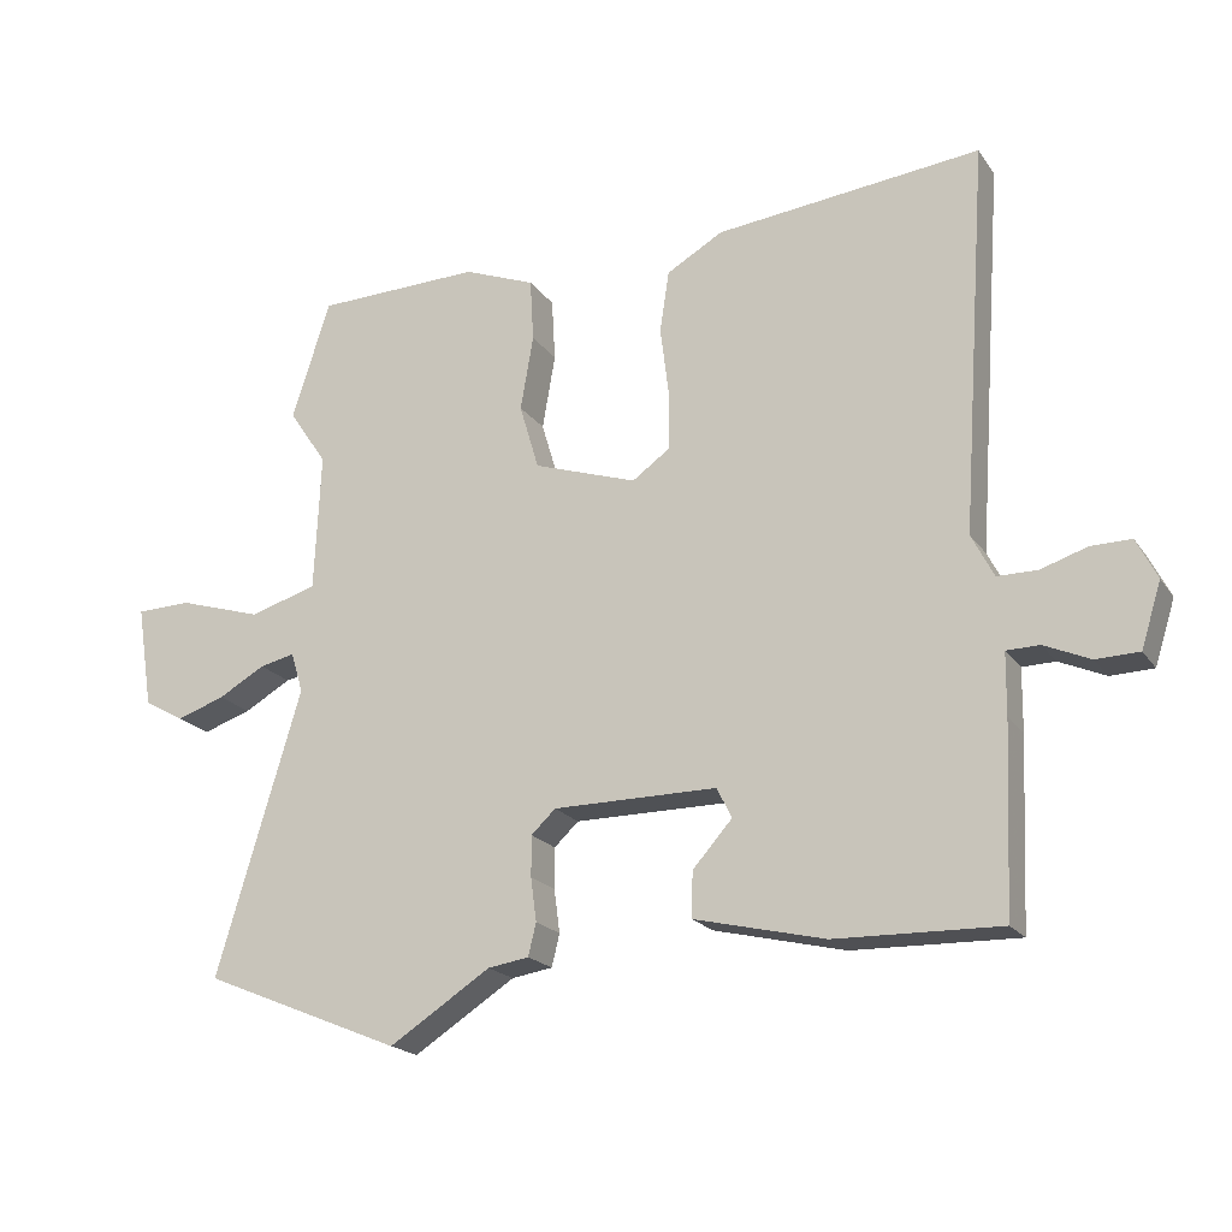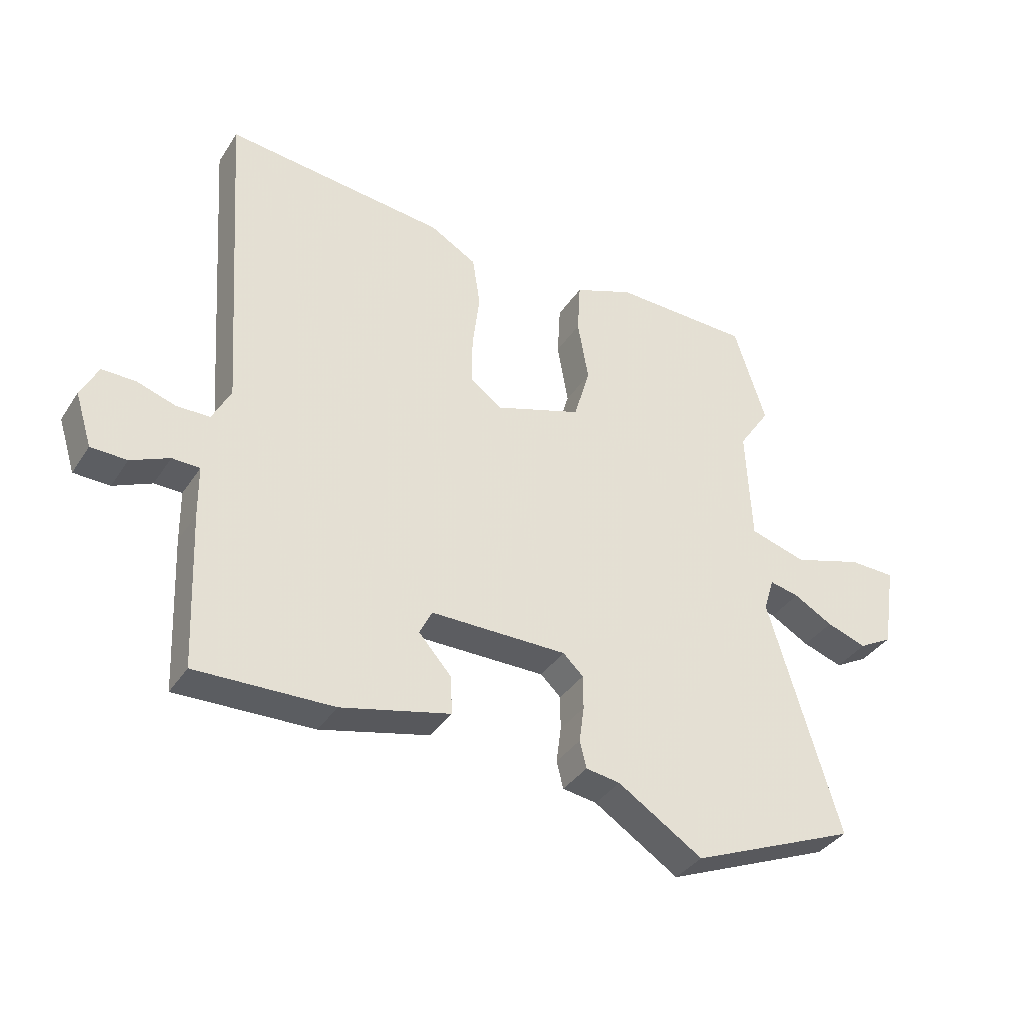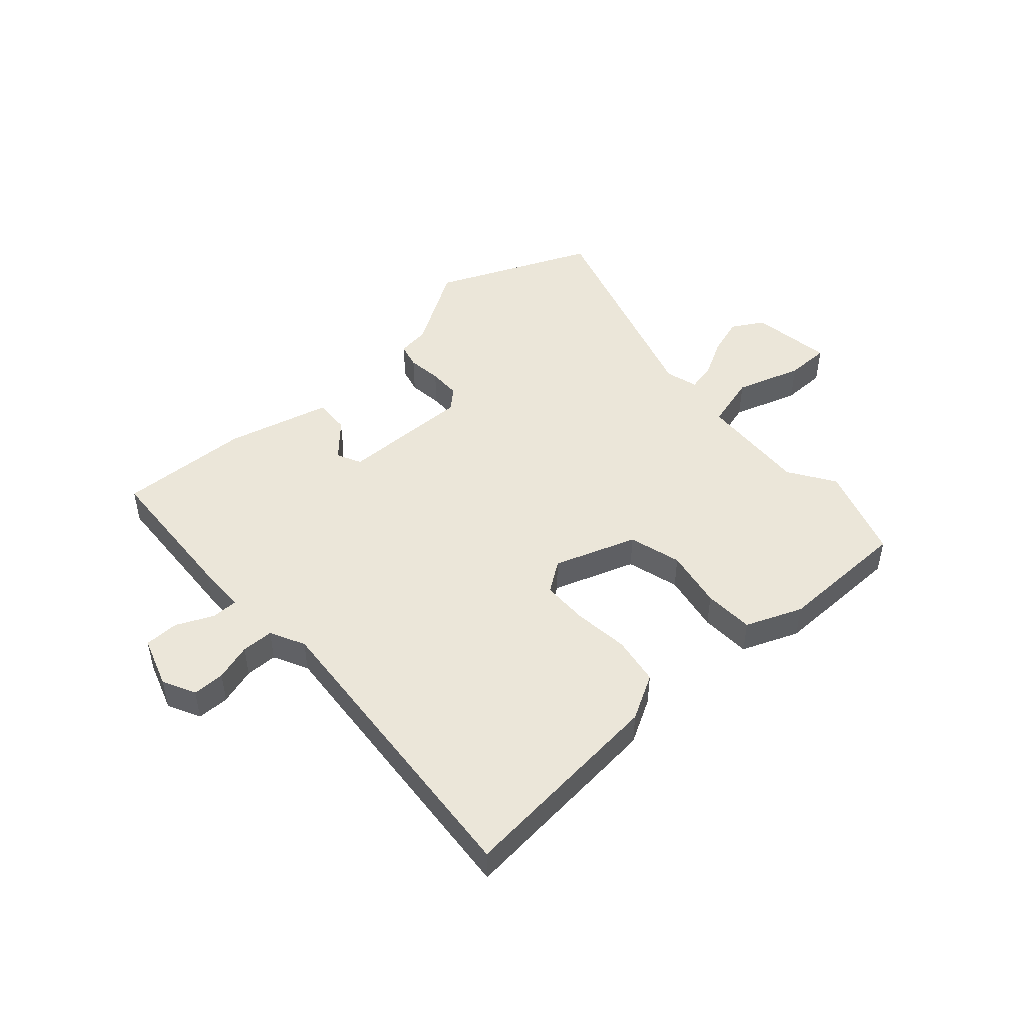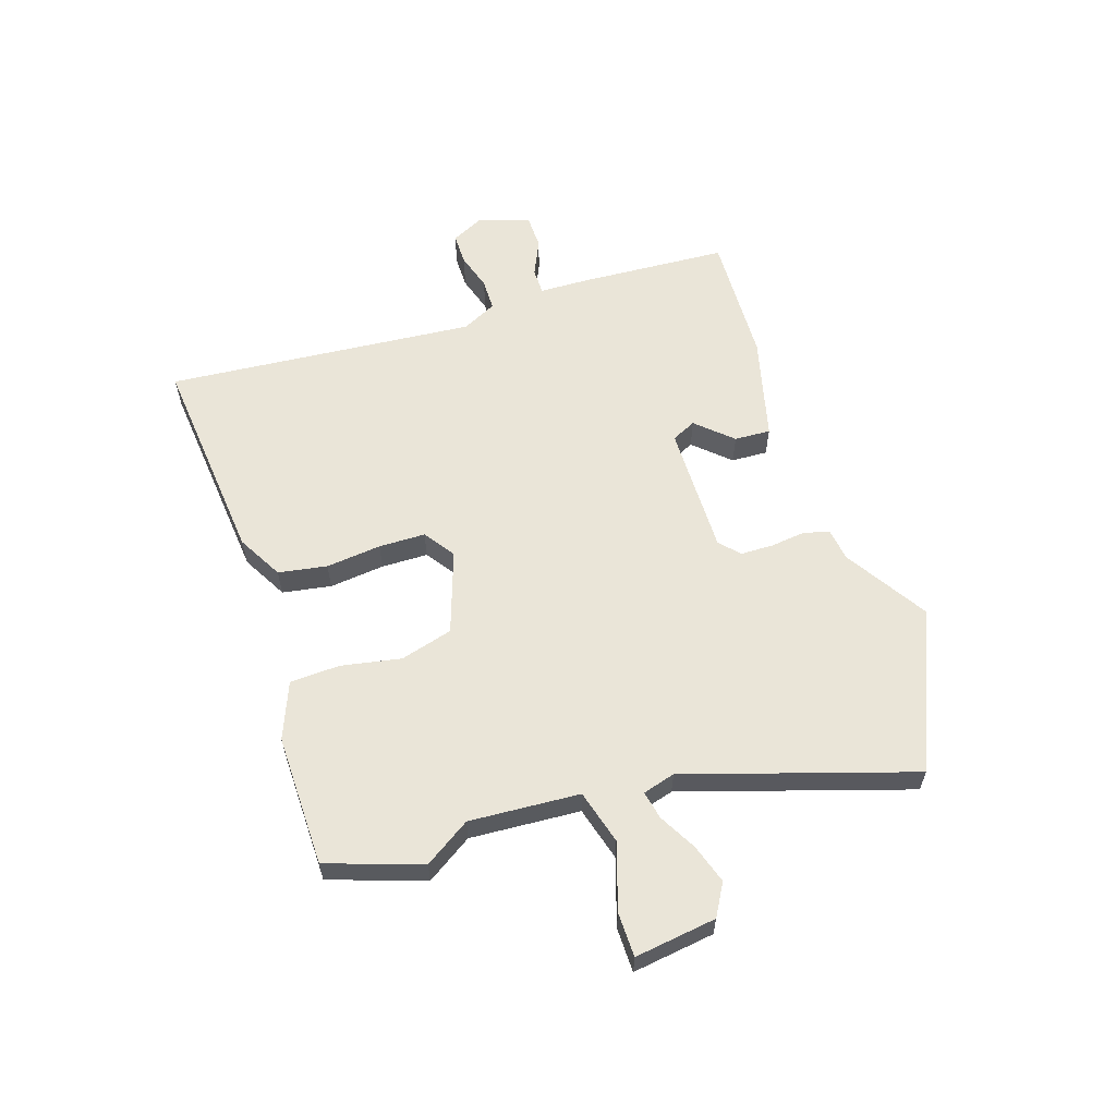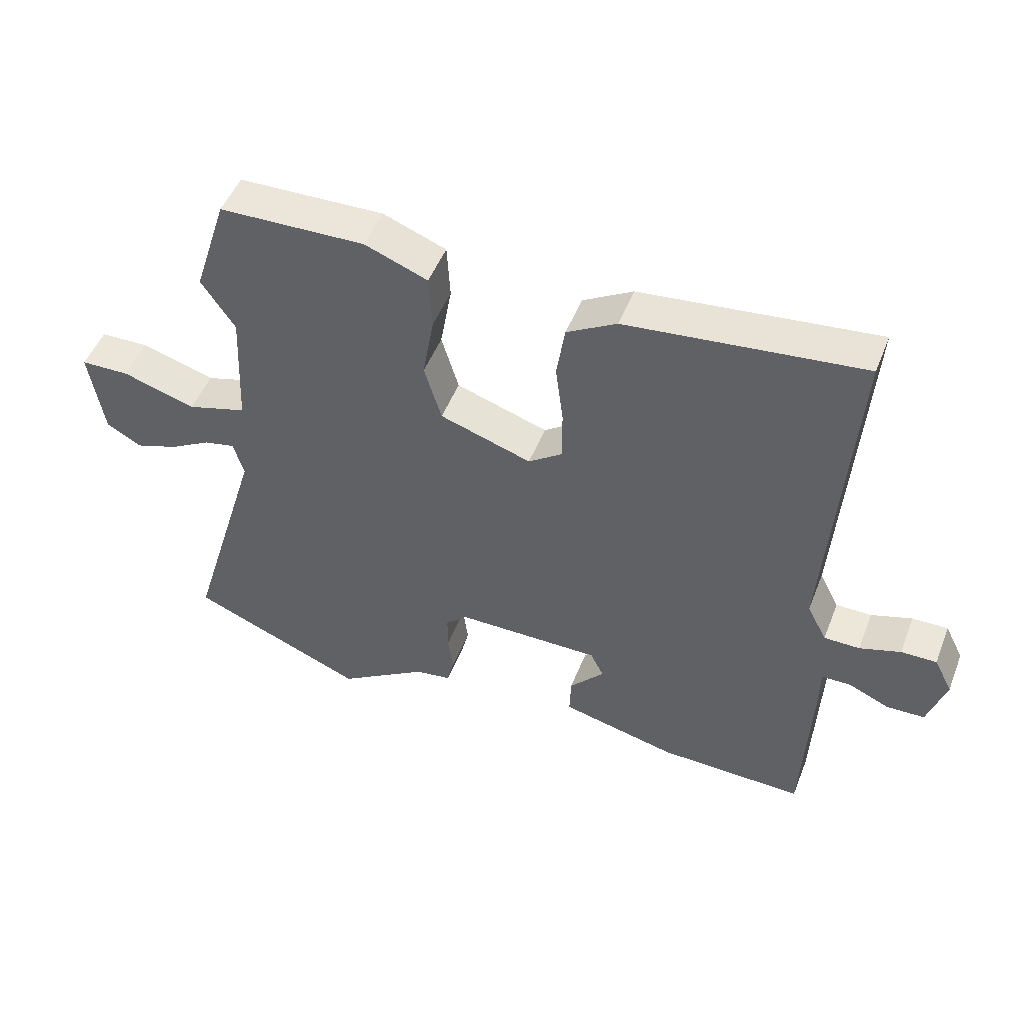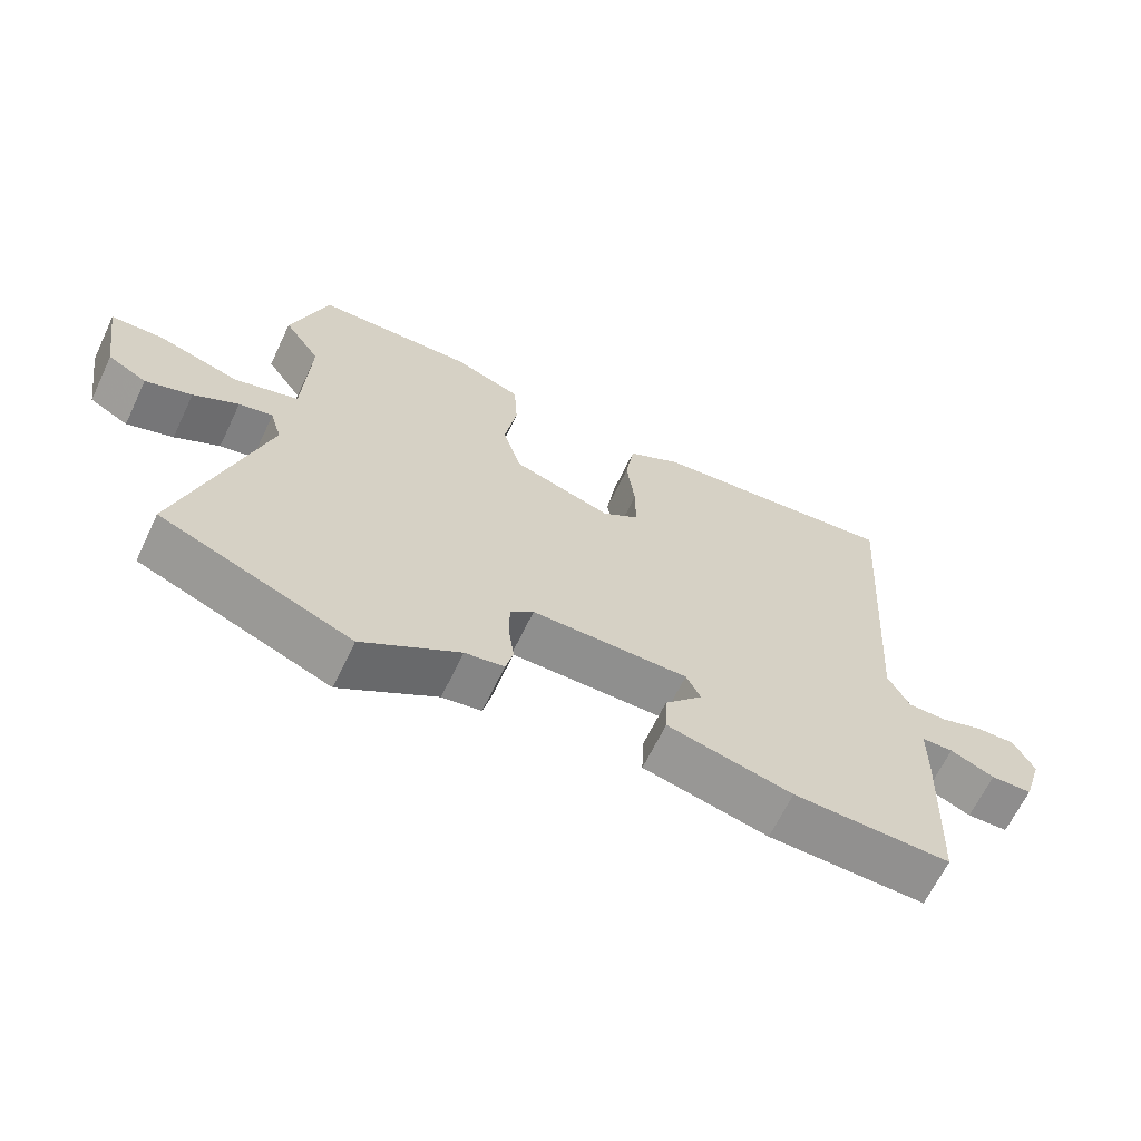
<metadata>
{"format":"obj","ext":"obj","renderer":"f3d","projection":"perspective","resolution":1024,"background":"white","views":[{"elev":-19.6,"azim":-155.5,"up":"+Z"},{"elev":-36.5,"azim":-29.0,"up":"+Z"},{"elev":47.6,"azim":-41.0,"up":"+Y"},{"elev":59.6,"azim":72.8,"up":"+Y"},{"elev":49.6,"azim":-158.9,"up":"+Z"},{"elev":-65.3,"azim":154.5,"up":"+Z"}]}
</metadata>
<code>
v -0.5 0.07 0.562
v -0.131 0.07 0.521
v -0.053 0.07 0.476
v -0.04 0.07 0.391
v -0.052 0.07 0.295
v -0.052 0.07 0.214
v 0.001 0.07 0.176
v 0.145 0.07 0.223
v 0.172 0.07 0.314
v 0.154 0.07 0.418
v 0.159 0.07 0.505
v 0.258 0.07 0.543
v 0.488 0.07 0.536
v 0.541 0.07 0.371
v 0.488 0.07 0.292
v 0.497 0.07 0.1
v 0.591 0.07 0.072
v 0.707 0.07 0.107
v 0.784 0.07 0.105
v 0.762 0.07 -0.037
v 0.706 0.07 -0.068
v 0.639 0.07 -0.045
v 0.574 0.07 -0.008
v 0.525 0.07 0.003
v 0.508 0.07 -0.053
v 0.626 0.07 -0.448
v 0.349 0.07 -0.562
v 0.208 0.07 -0.471
v 0.151 0.07 -0.462
v 0.14 0.07 -0.417
v 0.148 0.07 -0.357
v 0.148 0.07 -0.3
v 0.114 0.07 -0.268
v -0.114 0.07 -0.267
v -0.135 0.07 -0.309
v -0.08 0.07 -0.371
v -0.078 0.07 -0.434
v -0.26 0.07 -0.477
v -0.489 0.07 -0.482
v -0.5 0.07 -0.223
v -0.501 0.07 -0.137
v -0.547 0.07 -0.136
v -0.611 0.07 -0.164
v -0.671 0.07 -0.162
v -0.699 0.07 -0.073
v -0.67 0.07 -0.016
v -0.614 0.07 -0.017
v -0.55 0.07 -0.038
v -0.494 0.07 -0.038
v -0.463 0.07 0.022
v -0.5 0 0.562
v -0.131 0 0.521
v -0.053 0 0.476
v -0.04 0 0.391
v -0.052 0 0.295
v -0.052 0 0.214
v 0.001 0 0.176
v 0.145 0 0.223
v 0.172 0 0.314
v 0.154 0 0.418
v 0.159 0 0.505
v 0.258 0 0.543
v 0.488 0 0.536
v 0.541 0 0.371
v 0.488 0 0.292
v 0.497 0 0.1
v 0.591 0 0.072
v 0.707 0 0.107
v 0.784 0 0.105
v 0.762 0 -0.037
v 0.706 0 -0.068
v 0.639 0 -0.045
v 0.574 0 -0.008
v 0.525 0 0.003
v 0.508 0 -0.053
v 0.626 0 -0.448
v 0.349 0 -0.562
v 0.208 0 -0.471
v 0.151 0 -0.462
v 0.14 0 -0.417
v 0.148 0 -0.357
v 0.148 0 -0.3
v 0.114 0 -0.268
v -0.114 0 -0.267
v -0.135 0 -0.309
v -0.08 0 -0.371
v -0.078 0 -0.434
v -0.26 0 -0.477
v -0.489 0 -0.482
v -0.5 0 -0.223
v -0.501 0 -0.137
v -0.547 0 -0.136
v -0.611 0 -0.164
v -0.671 0 -0.162
v -0.699 0 -0.073
v -0.67 0 -0.016
v -0.614 0 -0.017
v -0.55 0 -0.038
v -0.494 0 -0.038
v -0.463 0 0.022
f 45 46 47 48
f 45 48 49
f 42 43 44 45
f 41 42 45 49
f 40 41 49 50
f 38 39 40 50
f 35 36 37 38
f 34 35 38 50
f 28 29 30 31
f 28 31 32
f 25 26 27 28
f 24 25 28 32
f 20 21 22 23
f 20 23 24
f 17 18 19 20
f 16 17 20 24
f 12 13 14 15
f 12 15 16
f 9 10 11 12
f 8 9 12 16
f 7 8 16 24
f 2 3 4 5
f 2 5 6
f 1 2 6
f 33 34 50 1
f 7 24 32 33
f 6 7 33
f 1 6 33
f 98 97 96 95
f 99 98 95
f 95 94 93 92
f 99 95 92 91
f 100 99 91 90
f 100 90 89 88
f 88 87 86 85
f 100 88 85 84
f 81 80 79 78
f 82 81 78
f 78 77 76 75
f 82 78 75 74
f 73 72 71 70
f 74 73 70
f 70 69 68 67
f 74 70 67 66
f 65 64 63 62
f 66 65 62
f 62 61 60 59
f 66 62 59 58
f 74 66 58 57
f 55 54 53 52
f 56 55 52
f 56 52 51
f 51 100 84 83
f 83 82 74 57
f 83 57 56
f 83 56 51
f 1 51 52 2
f 2 52 53 3
f 3 53 54 4
f 4 54 55 5
f 5 55 56 6
f 6 56 57 7
f 7 57 58 8
f 8 58 59 9
f 9 59 60 10
f 10 60 61 11
f 11 61 62 12
f 12 62 63 13
f 13 63 64 14
f 14 64 65 15
f 15 65 66 16
f 16 66 67 17
f 17 67 68 18
f 18 68 69 19
f 19 69 70 20
f 20 70 71 21
f 21 71 72 22
f 22 72 73 23
f 23 73 74 24
f 24 74 75 25
f 25 75 76 26
f 26 76 77 27
f 27 77 78 28
f 28 78 79 29
f 29 79 80 30
f 30 80 81 31
f 31 81 82 32
f 32 82 83 33
f 33 83 84 34
f 34 84 85 35
f 35 85 86 36
f 36 86 87 37
f 37 87 88 38
f 38 88 89 39
f 39 89 90 40
f 40 90 91 41
f 41 91 92 42
f 42 92 93 43
f 43 93 94 44
f 44 94 95 45
f 45 95 96 46
f 46 96 97 47
f 47 97 98 48
f 48 98 99 49
f 49 99 100 50
f 50 100 51 1

</code>
